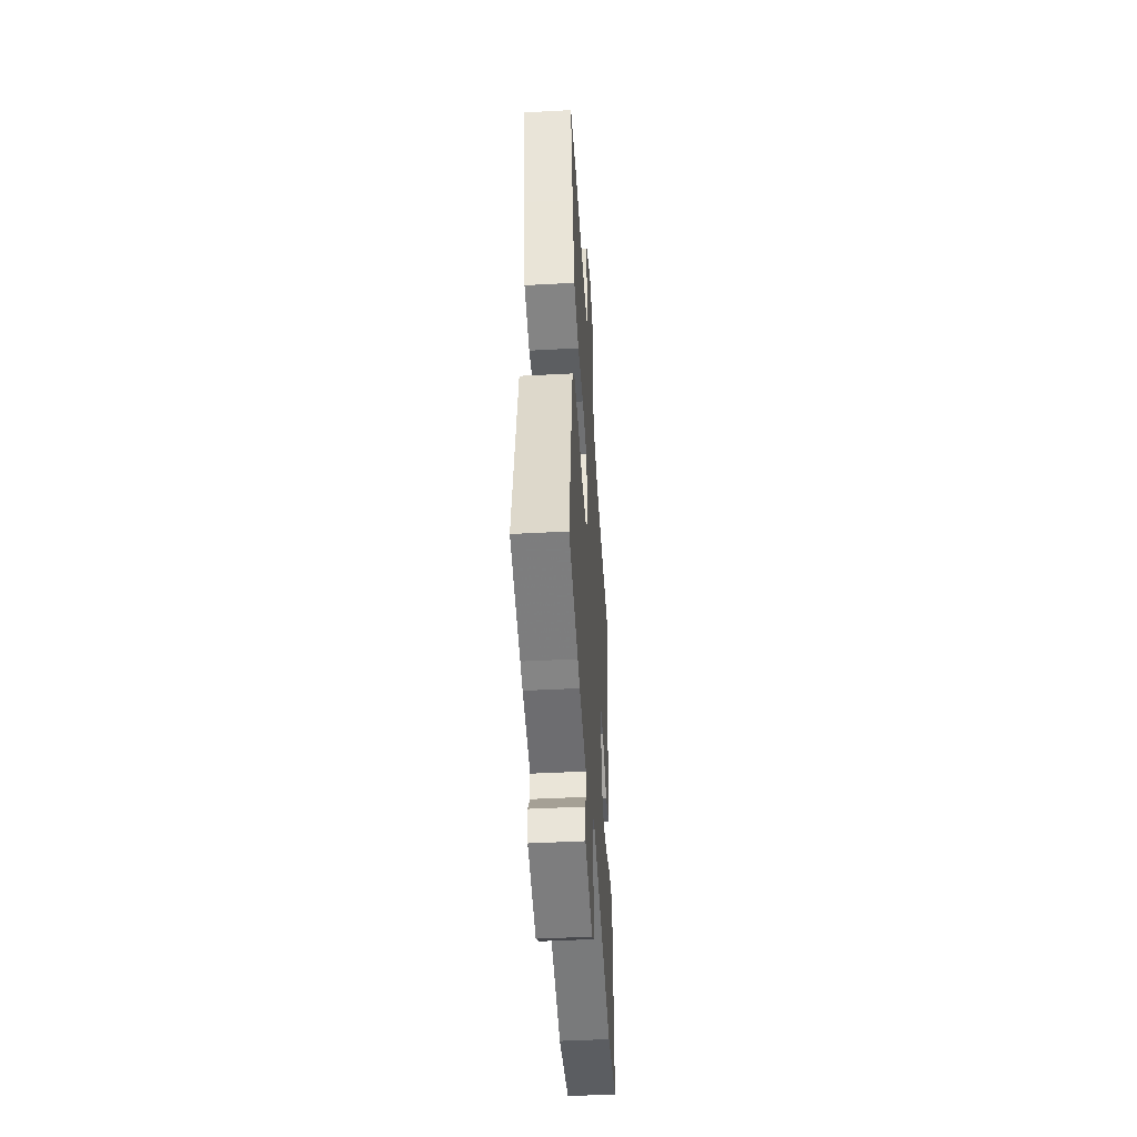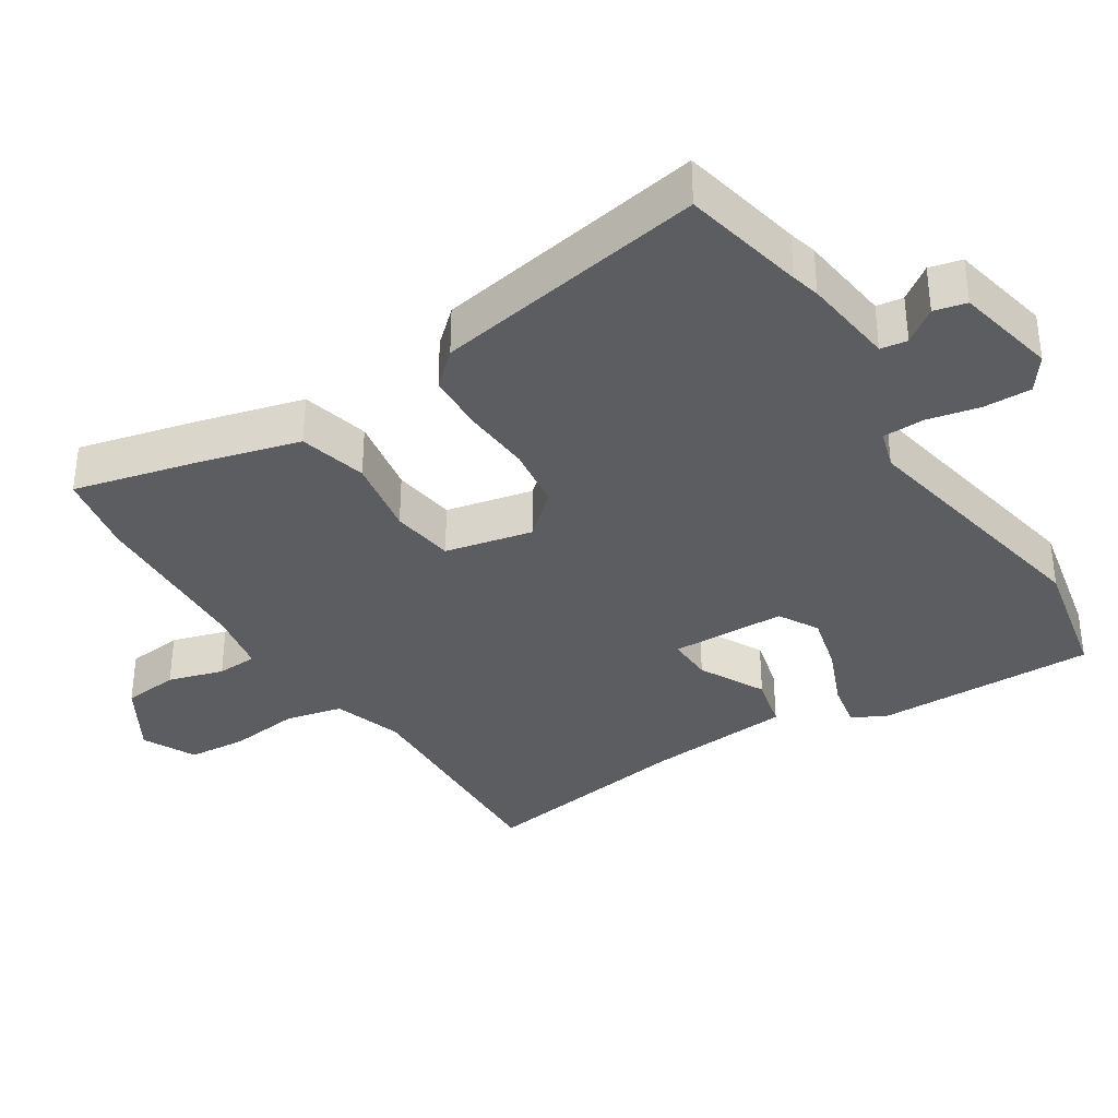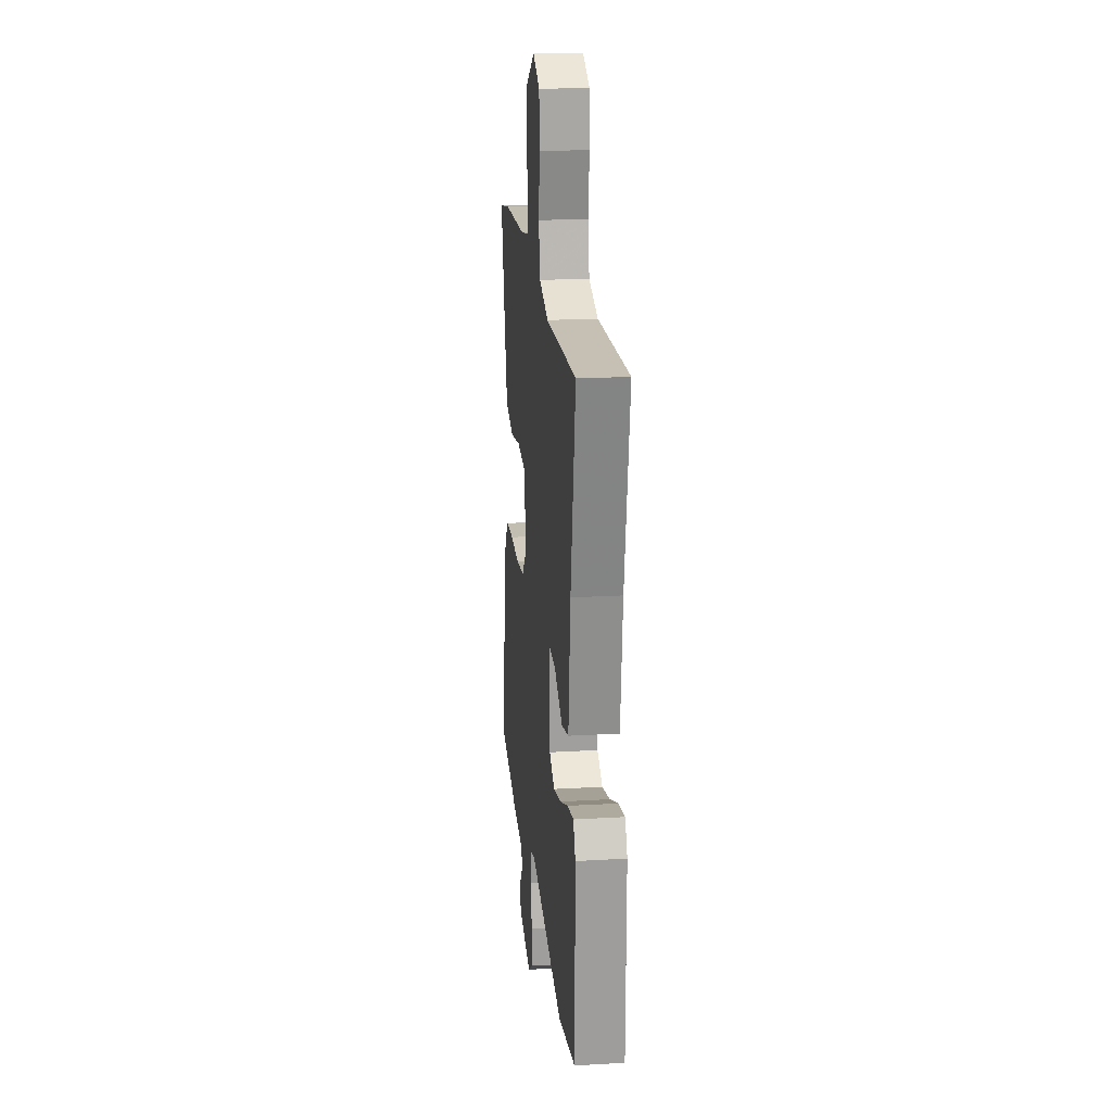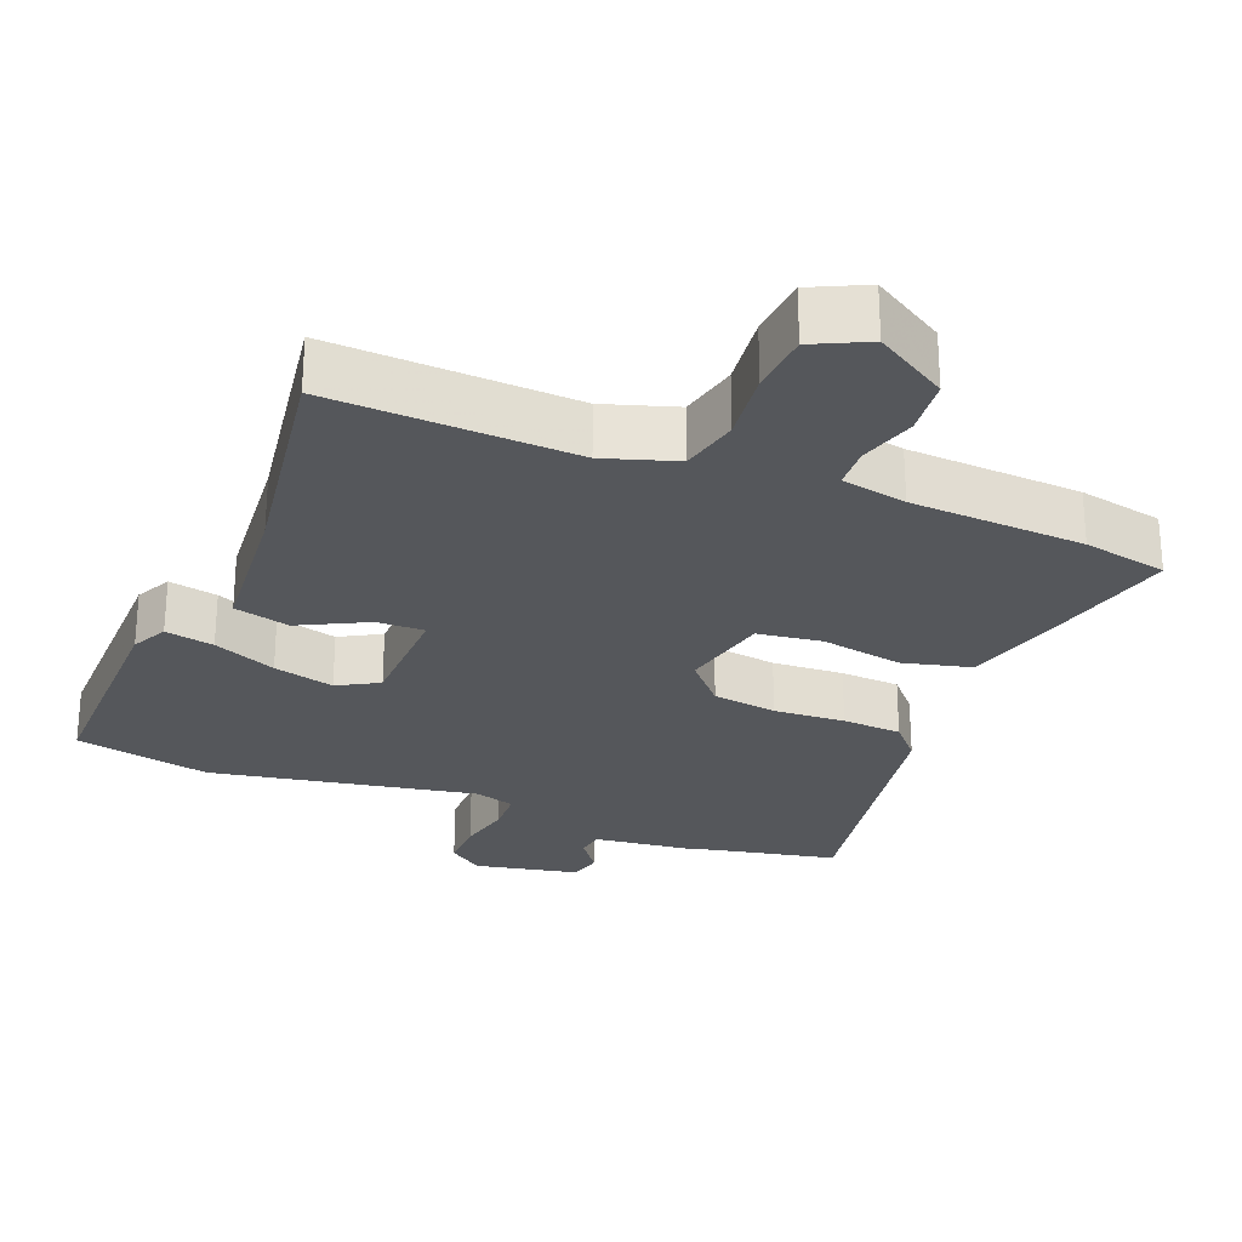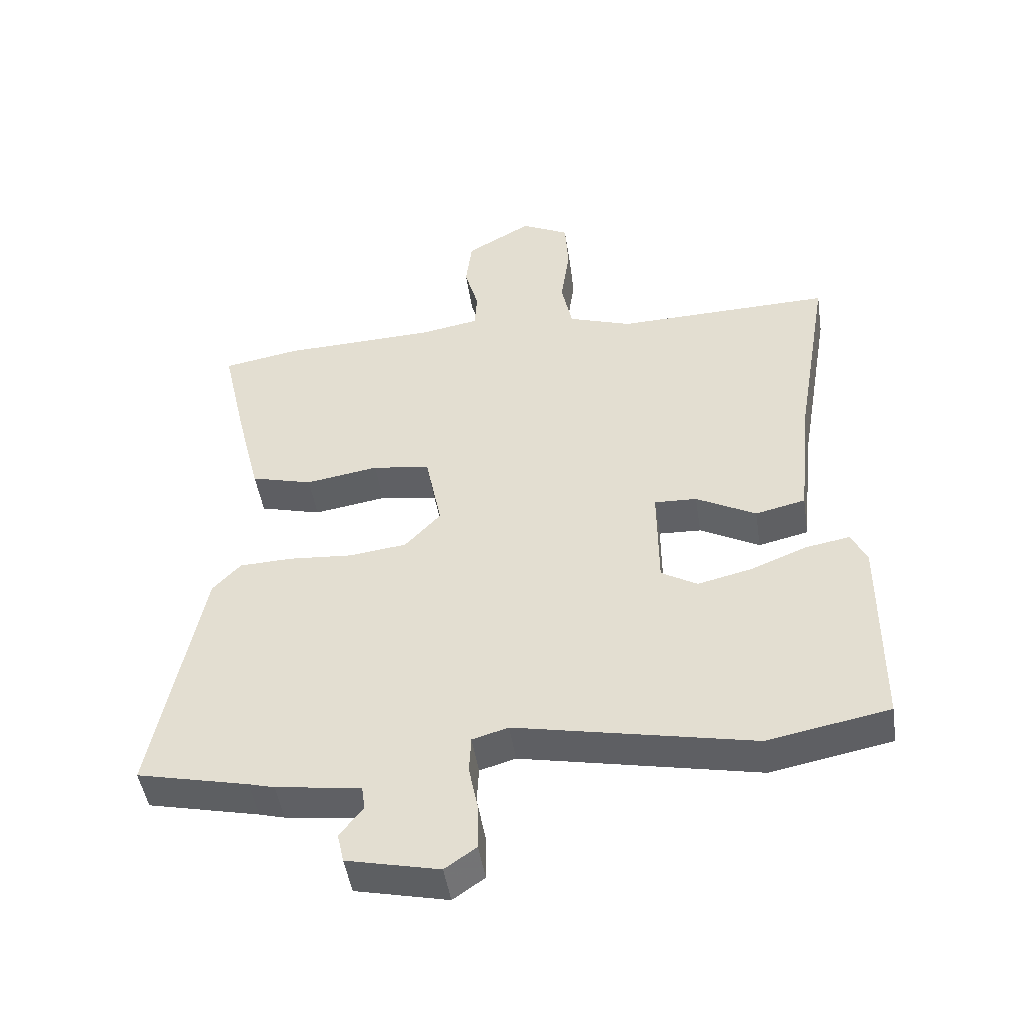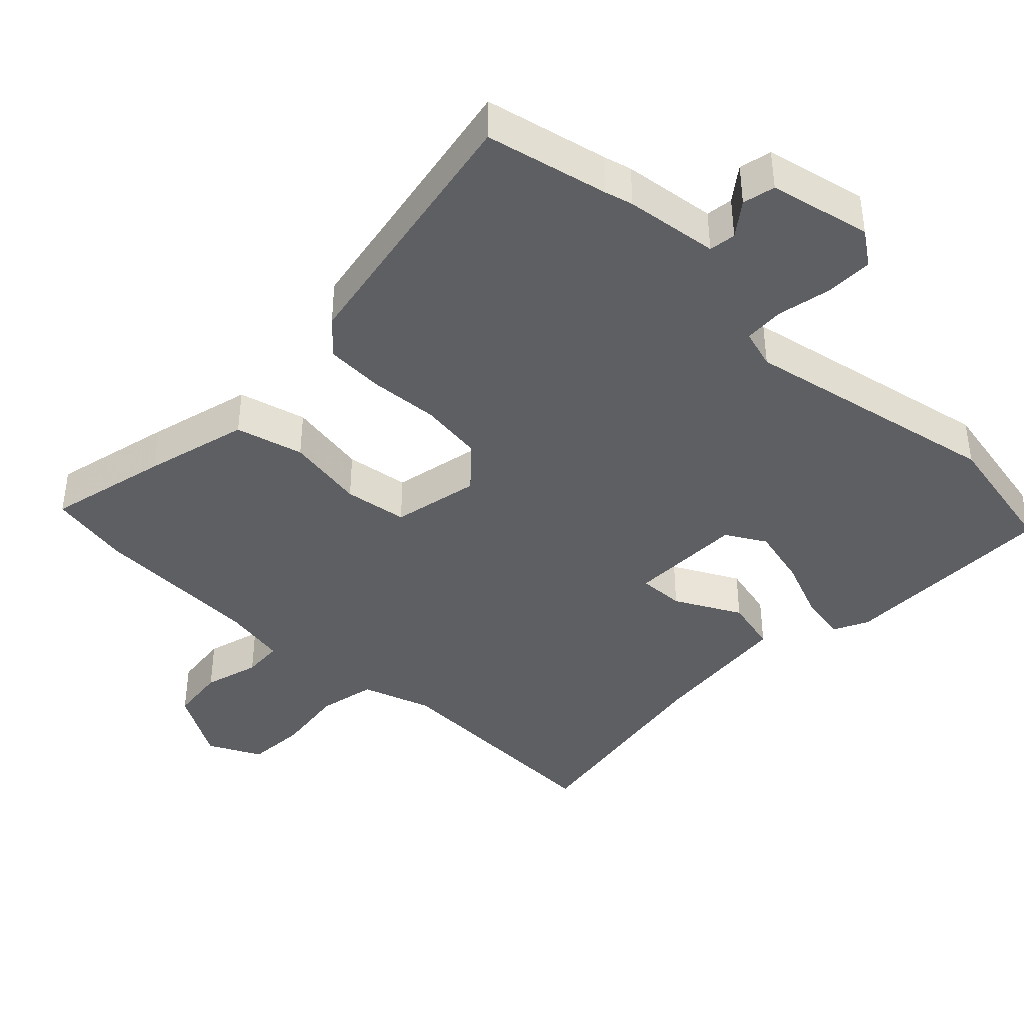
<metadata>
{"format":"obj","ext":"obj","renderer":"f3d","projection":"perspective","resolution":1024,"background":"white","views":[{"elev":-46.4,"azim":93.5,"up":"+Z"},{"elev":-35.5,"azim":121.6,"up":"+Y"},{"elev":19.4,"azim":-96.2,"up":"+Z"},{"elev":-26.7,"azim":-23.0,"up":"+Y"},{"elev":-47.5,"azim":-171.3,"up":"+Z"},{"elev":-40.9,"azim":135.5,"up":"+Y"}]}
</metadata>
<code>
v -0.508 0.07 0.48
v -0.17 0.07 0.472
v -0.071 0.07 0.506
v -0.054 0.07 0.588
v -0.068 0.07 0.688
v -0.063 0.07 0.773
v 0.012 0.07 0.811
v 0.114 0.07 0.752
v 0.124 0.07 0.672
v 0.102 0.07 0.593
v 0.106 0.07 0.535
v 0.197 0.07 0.519
v 0.439 0.07 0.511
v 0.557 0.07 0.49
v 0.518 0.07 0.318
v 0.481 0.07 0.17
v 0.385 0.07 0.144
v 0.272 0.07 0.162
v 0.182 0.07 0.148
v 0.157 0.07 0.023
v 0.213 0.07 -0.037
v 0.303 0.07 -0.048
v 0.402 0.07 -0.04
v 0.485 0.07 -0.043
v 0.529 0.07 -0.09
v 0.604 0.07 -0.476
v 0.43 0.07 -0.516
v 0.39 0.07 -0.527
v 0.258 0.07 -0.545
v 0.253 0.07 -0.583
v 0.289 0.07 -0.63
v 0.279 0.07 -0.676
v 0.135 0.07 -0.709
v 0.086 0.07 -0.675
v 0.086 0.07 -0.607
v 0.101 0.07 -0.531
v 0.098 0.07 -0.473
v 0.042 0.07 -0.457
v -0.327 0.07 -0.533
v -0.516 0.07 -0.497
v -0.518 0.07 -0.183
v -0.494 0.07 -0.133
v -0.426 0.07 -0.145
v -0.338 0.07 -0.18
v -0.253 0.07 -0.2
v -0.197 0.07 -0.167
v -0.196 0.07 -0.003
v -0.262 0.07 -0.006
v -0.355 0.07 -0.056
v -0.433 0.07 -0.038
v -0.455 0.07 0.169
v -0.508 0 0.48
v -0.17 0 0.472
v -0.071 0 0.506
v -0.054 0 0.588
v -0.068 0 0.688
v -0.063 0 0.773
v 0.012 0 0.811
v 0.114 0 0.752
v 0.124 0 0.672
v 0.102 0 0.593
v 0.106 0 0.535
v 0.197 0 0.519
v 0.439 0 0.511
v 0.557 0 0.49
v 0.518 0 0.318
v 0.481 0 0.17
v 0.385 0 0.144
v 0.272 0 0.162
v 0.182 0 0.148
v 0.157 0 0.023
v 0.213 0 -0.037
v 0.303 0 -0.048
v 0.402 0 -0.04
v 0.485 0 -0.043
v 0.529 0 -0.09
v 0.604 0 -0.476
v 0.43 0 -0.516
v 0.39 0 -0.527
v 0.258 0 -0.545
v 0.253 0 -0.583
v 0.289 0 -0.63
v 0.279 0 -0.676
v 0.135 0 -0.709
v 0.086 0 -0.675
v 0.086 0 -0.607
v 0.101 0 -0.531
v 0.098 0 -0.473
v 0.042 0 -0.457
v -0.327 0 -0.533
v -0.516 0 -0.497
v -0.518 0 -0.183
v -0.494 0 -0.133
v -0.426 0 -0.145
v -0.338 0 -0.18
v -0.253 0 -0.2
v -0.197 0 -0.167
v -0.196 0 -0.003
v -0.262 0 -0.006
v -0.355 0 -0.056
v -0.433 0 -0.038
v -0.455 0 0.169
f 48 49 50 51
f 47 48 51 1
f 41 42 43 44
f 41 44 45
f 38 39 40 41
f 37 38 41 45
f 33 34 35 36
f 33 36 37
f 30 31 32 33
f 29 30 33 37
f 27 28 29 37
f 22 23 24 25
f 21 22 25 26
f 20 21 26 27
f 15 16 17 18
f 15 18 19
f 12 13 14 15
f 11 12 15 19
f 7 8 9 10
f 7 10 11
f 4 5 6 7
f 3 4 7 11
f 2 3 11 19
f 47 1 2 19
f 27 37 45 46
f 20 27 46 47
f 19 20 47
f 102 101 100 99
f 52 102 99 98
f 95 94 93 92
f 96 95 92
f 92 91 90 89
f 96 92 89 88
f 87 86 85 84
f 88 87 84
f 84 83 82 81
f 88 84 81 80
f 88 80 79 78
f 76 75 74 73
f 77 76 73 72
f 78 77 72 71
f 69 68 67 66
f 70 69 66
f 66 65 64 63
f 70 66 63 62
f 61 60 59 58
f 62 61 58
f 58 57 56 55
f 62 58 55 54
f 70 62 54 53
f 70 53 52 98
f 97 96 88 78
f 98 97 78 71
f 98 71 70
f 1 52 53 2
f 2 53 54 3
f 3 54 55 4
f 4 55 56 5
f 5 56 57 6
f 6 57 58 7
f 7 58 59 8
f 8 59 60 9
f 9 60 61 10
f 10 61 62 11
f 11 62 63 12
f 12 63 64 13
f 13 64 65 14
f 14 65 66 15
f 15 66 67 16
f 16 67 68 17
f 17 68 69 18
f 18 69 70 19
f 19 70 71 20
f 20 71 72 21
f 21 72 73 22
f 22 73 74 23
f 23 74 75 24
f 24 75 76 25
f 25 76 77 26
f 26 77 78 27
f 27 78 79 28
f 28 79 80 29
f 29 80 81 30
f 30 81 82 31
f 31 82 83 32
f 32 83 84 33
f 33 84 85 34
f 34 85 86 35
f 35 86 87 36
f 36 87 88 37
f 37 88 89 38
f 38 89 90 39
f 39 90 91 40
f 40 91 92 41
f 41 92 93 42
f 42 93 94 43
f 43 94 95 44
f 44 95 96 45
f 45 96 97 46
f 46 97 98 47
f 47 98 99 48
f 48 99 100 49
f 49 100 101 50
f 50 101 102 51
f 51 102 52 1

</code>
